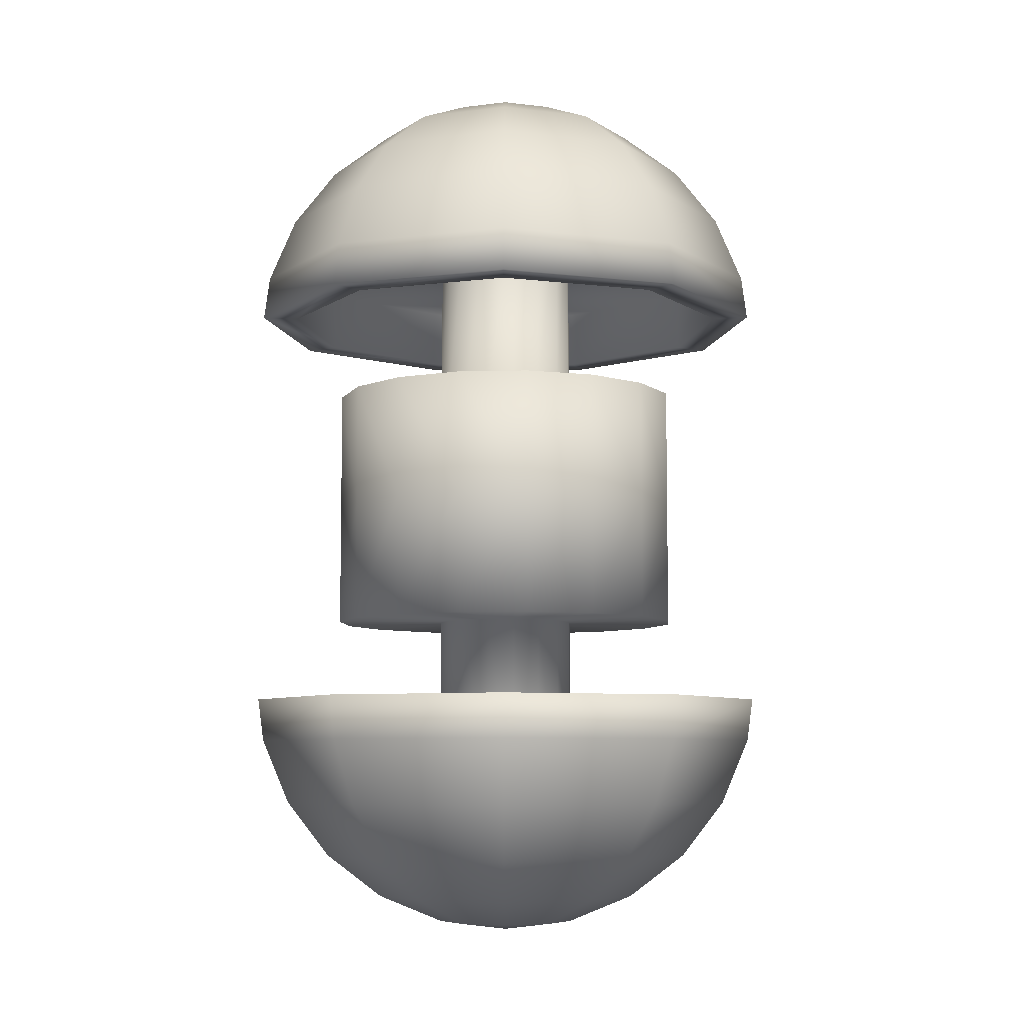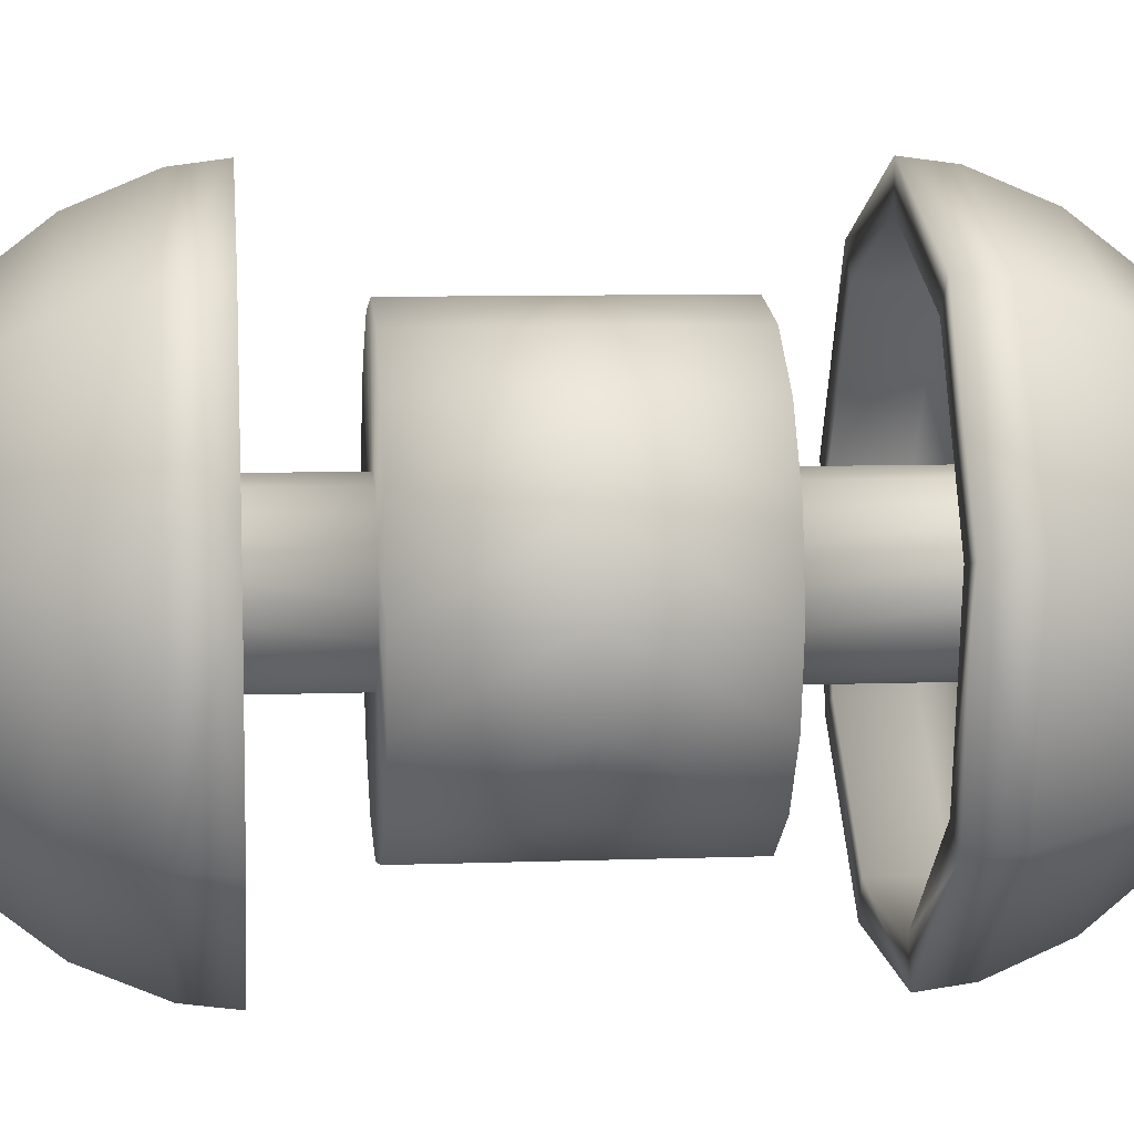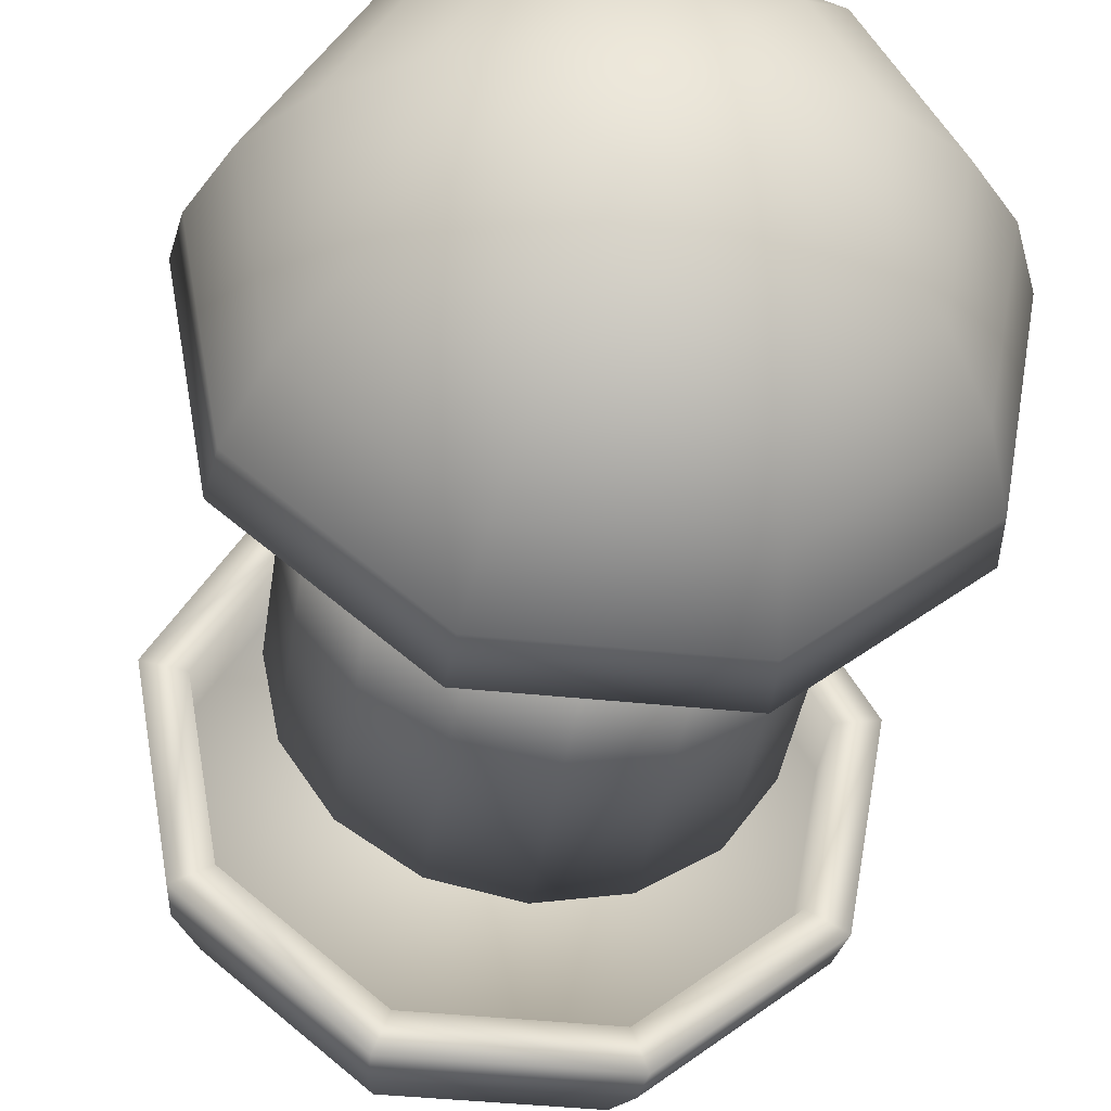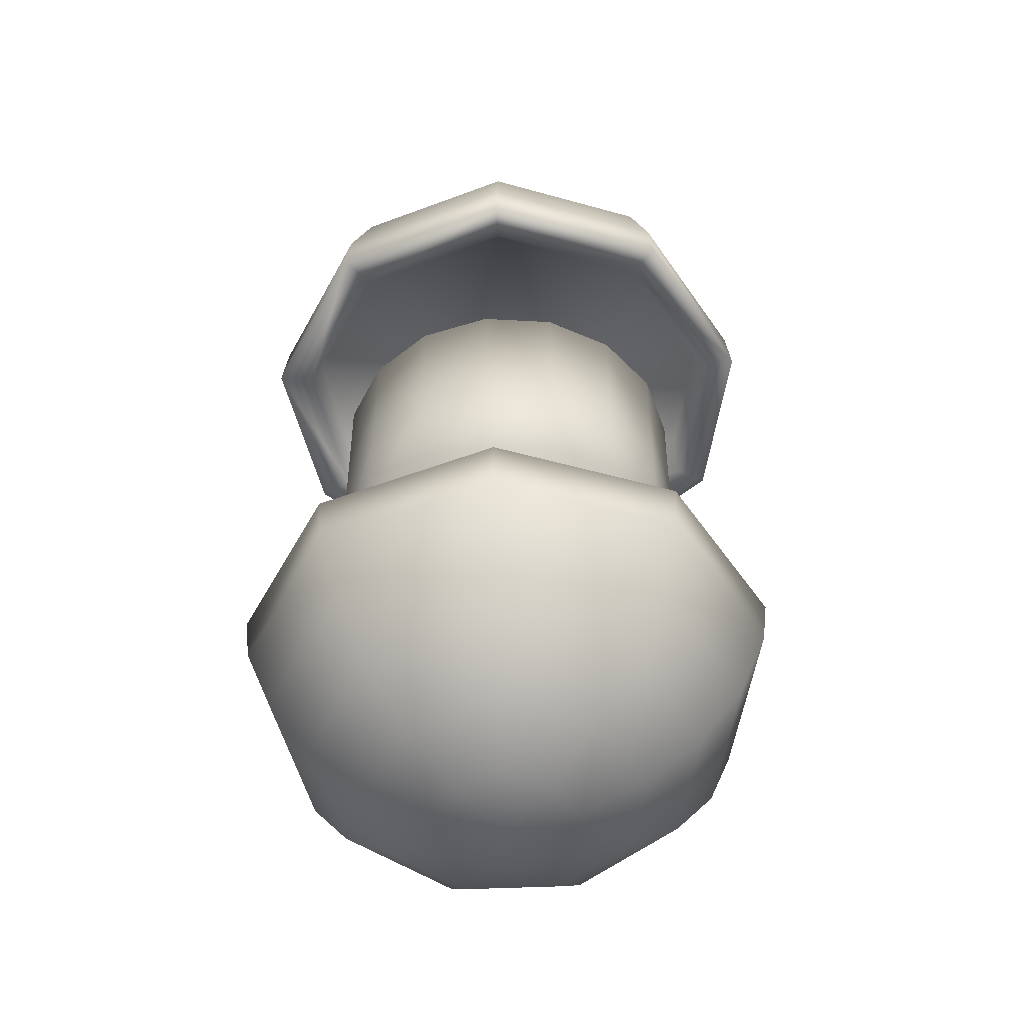
<metadata>
{"format":"obj","ext":"obj","renderer":"f3d","projection":"perspective","resolution":1024,"background":"white","views":[{"elev":-7.0,"azim":60.3,"up":"+Z"},{"elev":8.4,"azim":84.3,"up":"+Y"},{"elev":-37.5,"azim":-8.0,"up":"+Y"},{"elev":-49.1,"azim":142.7,"up":"+Z"}]}
</metadata>
<code>
g BellDeviceMesh
v 0.9239 0.3827 0
v 1 -4.371e-08 0
v 1 -4.371e-08 0.6822
v 0.9239 0.3827 0.6822
v 0.7071 0.7071 0
v 0.3618 0.1499 0.6822
v 0.3916 -1.259e-08 0.6822
v 0.7071 0.7071 0.6822
v 0.3827 0.9239 0
v 0.3618 0.1499 1.781
v 0.3916 -1.259e-08 1.781
v 0.2769 0.2769 1.781
v 0.2769 0.2769 0.6822
v 0.1499 0.3618 1.781
v 0.1499 0.3618 0.6822
v 2.72e-08 0.3916 1.781
v 0.3827 0.9239 0.6822
v 0 1 0
v 2.72e-08 0.3916 0.6822
v -0.1499 0.3618 1.781
v 0 1 0.6822
v -0.3827 0.9239 0
v -0.1499 0.3618 0.6822
v -0.2769 0.2769 1.781
v -0.3827 0.9239 0.6822
v -0.7071 0.7071 0
v -0.2769 0.2769 0.6822
v -0.3618 0.1499 1.781
v -0.7071 0.7071 0.6822
v -0.9239 0.3827 0
v -0.3618 0.1499 0.6822
v -0.3916 9.203e-09 1.781
v -0.9239 0.3827 0.6822
v -1 1.192e-08 0
v -0.3916 9.203e-09 0.6822
v -0.3618 -0.1499 1.781
v -1 1.192e-08 0.6822
v -0.9239 -0.3827 0
v -0.3618 -0.1499 0.6822
v -0.2769 -0.2769 1.781
v -0.9239 -0.3827 0.6822
v -0.7071 -0.7071 0
v -0.2769 -0.2769 0.6822
v -0.1499 -0.3618 1.781
v -0.7071 -0.7071 0.6822
v -0.3827 -0.9239 0
v -0.1499 -0.3618 0.6822
v 8.633e-08 -0.3916 1.781
v -0.3827 -0.9239 0.6822
v 1.51e-07 -1 0
v 8.633e-08 -0.3916 0.6822
v 0.1499 -0.3618 1.781
v 1.51e-07 -1 0.6822
v 0.3827 -0.9239 0
v 0.1499 -0.3618 0.6822
v 0.2769 -0.2769 1.781
v 0.3827 -0.9239 0.6822
v 0.7071 -0.7071 0
v 0.2769 -0.2769 0.6822
v 0.3618 -0.1499 1.781
v 0.7071 -0.7071 0.6822
v 0.9239 -0.3827 0
v 0.3618 -0.1499 0.6822
v 0.3916 -1.259e-08 1.781
v 0.3916 -1.259e-08 0.6822
v 0.9239 -0.3827 0.6822
v 1 -4.371e-08 0
v 1 -4.371e-08 0.6822
v 1.109 -0.6403 1.485
v 1.261 0.2224 1.485
v 0.8231 0.9809 1.485
v 0.438 -1.203 1.485
v -2.593e-07 1.281 1.485
v -0.438 -1.203 1.485
v -0.8231 0.9809 1.485
v -1.109 -0.6403 1.485
v -1.261 0.2224 1.485
v 0.9239 0.3827 0
v 1 -4.371e-08 -0.6822
v 1 -4.371e-08 0
v 0.9239 0.3827 -0.6822
v 0.7071 0.7071 0
v 0.3618 0.1499 -0.6822
v 0.3916 -1.259e-08 -0.6822
v 0.7071 0.7071 -0.6822
v 0.3827 0.9239 0
v 0.3618 0.1499 -1.781
v 0.3916 -1.259e-08 -1.781
v 0.2769 0.2769 -1.781
v 0.2769 0.2769 -0.6822
v 0.1499 0.3618 -1.781
v 0.1499 0.3618 -0.6822
v 2.72e-08 0.3916 -1.781
v 0.3827 0.9239 -0.6822
v 0 1 0
v 2.72e-08 0.3916 -0.6822
v -0.1499 0.3618 -1.781
v 0 1 -0.6822
v -0.3827 0.9239 0
v -0.1499 0.3618 -0.6822
v -0.2769 0.2769 -1.781
v -0.3827 0.9239 -0.6822
v -0.7071 0.7071 0
v -0.2769 0.2769 -0.6822
v -0.3618 0.1499 -1.781
v -0.7071 0.7071 -0.6822
v -0.9239 0.3827 0
v -0.3618 0.1499 -0.6822
v -0.3916 9.203e-09 -1.781
v -0.9239 0.3827 -0.6822
v -1 1.192e-08 0
v -0.3916 9.203e-09 -0.6822
v -0.3618 -0.1499 -1.781
v -1 1.192e-08 -0.6822
v -0.9239 -0.3827 0
v -0.3618 -0.1499 -0.6822
v -0.2769 -0.2769 -1.781
v -0.9239 -0.3827 -0.6822
v -0.7071 -0.7071 0
v -0.2769 -0.2769 -0.6822
v -0.1499 -0.3618 -1.781
v -0.7071 -0.7071 -0.6822
v -0.3827 -0.9239 0
v -0.1499 -0.3618 -0.6822
v 8.633e-08 -0.3916 -1.781
v -0.3827 -0.9239 -0.6822
v 1.51e-07 -1 0
v 8.633e-08 -0.3916 -0.6822
v 0.1499 -0.3618 -1.781
v 1.51e-07 -1 -0.6822
v 0.3827 -0.9239 0
v 0.1499 -0.3618 -0.6822
v 0.2769 -0.2769 -1.781
v 0.3827 -0.9239 -0.6822
v 0.7071 -0.7071 0
v 0.2769 -0.2769 -0.6822
v 0.3618 -0.1499 -1.781
v 0.7071 -0.7071 -0.6822
v 0.9239 -0.3827 0
v 0.3618 -0.1499 -0.6822
v 0.3916 -1.259e-08 -1.781
v 0.3916 -1.259e-08 -0.6822
v 0.9239 -0.3827 -0.6822
v 1 -4.371e-08 0
v 1 -4.371e-08 -0.6822
v 0.8231 0.9809 -1.485
v 1.261 0.2224 -1.485
v 1.109 -0.6403 -1.485
v 0.438 -1.203 -1.485
v -2.593e-07 1.281 -1.485
v -0.438 -1.203 -1.485
v -0.8231 0.9809 -1.485
v -1.109 -0.6403 -1.485
v -1.261 0.2224 -1.485
v 1.109 -0.6403 1.149
v 1.109 -0.6403 1.485
v 0.438 -1.203 1.485
v 0.438 -1.203 1.149
v -0.438 -1.203 1.485
v 1.261 0.2224 1.149
v 1.261 0.2224 1.485
v -0.438 -1.203 1.149
v -1.109 -0.6403 1.485
v 0.8231 0.9809 1.149
v 0.8231 0.9809 1.485
v -1.109 -0.6403 1.149
v -1.261 0.2224 1.485
v -2.529e-07 1.281 1.149
v -2.593e-07 1.281 1.485
v -1.261 0.2224 1.149
v -0.8231 0.9809 1.485
v -0.8231 0.9809 1.149
v 0.5063 -1.391 1.149
v -0.5063 -1.391 1.149
v -1.282 -0.7402 1.149
v -1.458 0.2571 1.149
v -0.9516 1.134 1.149
v -2.915e-07 1.48 1.149
v 1.282 -0.7402 1.149
v 0.9516 1.134 1.149
v 1.458 0.2571 1.149
v -1.427 0.2516 1.388
v -0.9313 1.11 1.388
v -3.466e-07 1.449 1.388
v 0.9313 1.11 1.388
v 1.427 0.2516 1.388
v 1.255 -0.7244 1.388
v -1.255 -0.7244 1.388
v 0.4955 -1.362 1.388
v -0.4955 -1.362 1.388
v -0.835 0.9951 1.75
v -2.572e-07 1.299 1.75
v 0.835 0.9951 1.75
v 1.279 0.2256 1.75
v 1.125 -0.6495 1.75
v -1.279 0.2256 1.75
v -1.125 -0.6495 1.75
v 0.4443 -1.221 1.75
v -0.4443 -1.221 1.75
v 0.6818 0.8125 2.061
v 1.045 0.1842 2.061
v -2.125e-07 1.061 2.061
v -0.6818 0.8125 2.061
v 0.9186 -0.5303 2.061
v -1.045 0.1842 2.061
v -0.9186 -0.5303 2.061
v 0.3628 -0.9967 2.061
v -0.3628 -0.9967 2.061
v 0.4821 0.5745 2.299
v 0.7386 0.1302 2.299
v -2.349e-07 0.75 2.299
v -0.4821 0.5745 2.299
v 0.6495 -0.375 2.299
v -0.7386 0.1302 2.299
v -0.6495 -0.375 2.299
v 0.2565 -0.7048 2.299
v -0.2565 -0.7048 2.299
v 0.2495 0.2974 2.449
v 0.3823 0.06742 2.449
v -3.913e-07 -3.906e-08 2.5
v -1.008e-07 0.3882 2.449
v 0.3362 -0.1941 2.449
v -0.2495 0.2974 2.449
v 0.1328 -0.3648 2.449
v -0.3823 0.06742 2.449
v -0.1328 -0.3648 2.449
v -0.3362 -0.1941 2.449
v 1.109 -0.6403 -1.149
v 0.438 -1.203 -1.149
v 0.438 -1.203 -1.485
v 1.109 -0.6403 -1.485
v -0.438 -1.203 -1.485
v 1.261 0.2224 -1.149
v 1.261 0.2224 -1.485
v -0.438 -1.203 -1.149
v -1.109 -0.6403 -1.485
v 0.8231 0.9809 -1.149
v 0.8231 0.9809 -1.485
v -1.109 -0.6403 -1.149
v -1.261 0.2224 -1.485
v -2.529e-07 1.281 -1.149
v -2.593e-07 1.281 -1.485
v -1.261 0.2224 -1.149
v -0.8231 0.9809 -1.485
v -0.8231 0.9809 -1.149
v 0.5063 -1.391 -1.149
v -0.5063 -1.391 -1.149
v -1.282 -0.7402 -1.149
v -1.458 0.2571 -1.149
v -0.9516 1.134 -1.149
v -2.915e-07 1.48 -1.149
v 1.282 -0.7402 -1.149
v 0.9516 1.134 -1.149
v 1.458 0.2571 -1.149
v -1.427 0.2516 -1.388
v -0.9313 1.11 -1.388
v -3.466e-07 1.449 -1.388
v 0.9313 1.11 -1.388
v 1.427 0.2516 -1.388
v 1.255 -0.7244 -1.388
v -1.255 -0.7244 -1.388
v 0.4955 -1.362 -1.388
v -0.4955 -1.362 -1.388
v -0.835 0.9951 -1.75
v -2.572e-07 1.299 -1.75
v 0.835 0.9951 -1.75
v 1.279 0.2256 -1.75
v 1.125 -0.6495 -1.75
v -1.279 0.2256 -1.75
v 0.4443 -1.221 -1.75
v -0.4443 -1.221 -1.75
v -1.125 -0.6495 -1.75
v 0.6818 0.8125 -2.061
v 1.045 0.1842 -2.061
v -2.125e-07 1.061 -2.061
v 0.9186 -0.5303 -2.061
v 0.3628 -0.9967 -2.061
v -0.6818 0.8125 -2.061
v -0.3628 -0.9967 -2.061
v -0.9186 -0.5303 -2.061
v -1.045 0.1842 -2.061
v 0.4821 0.5745 -2.299
v 0.7386 0.1302 -2.299
v 0.6495 -0.375 -2.299
v 0.2565 -0.7048 -2.299
v -0.2565 -0.7048 -2.299
v -2.349e-07 0.75 -2.299
v -0.6495 -0.375 -2.299
v -0.7386 0.1302 -2.299
v -0.4821 0.5745 -2.299
v 0.3823 0.06742 -2.449
v 0.3362 -0.1941 -2.449
v -3.913e-07 -3.906e-08 -2.5
v 0.2495 0.2974 -2.449
v 0.1328 -0.3648 -2.449
v -1.008e-07 0.3882 -2.449
v -0.1328 -0.3648 -2.449
v -0.2495 0.2974 -2.449
v -0.3362 -0.1941 -2.449
v -0.3823 0.06742 -2.449
g BellDeviceMesh_0
f 3 2 1
f 4 3 1
f 4 1 5
f 4 6 3
f 6 7 3
f 8 4 5
f 8 5 9
f 6 10 7
f 10 11 7
f 12 10 6
f 13 6 4
f 13 12 6
f 8 13 4
f 14 12 13
f 15 14 13
f 15 13 8
f 16 14 15
f 17 8 9
f 17 15 8
f 17 9 18
f 19 16 15
f 19 15 17
f 20 16 19
f 21 17 18
f 21 19 17
f 21 18 22
f 23 20 19
f 23 19 21
f 24 20 23
f 25 21 22
f 25 23 21
f 25 22 26
f 27 24 23
f 27 23 25
f 28 24 27
f 29 25 26
f 29 27 25
f 29 26 30
f 31 28 27
f 31 27 29
f 32 28 31
f 33 29 30
f 33 31 29
f 33 30 34
f 35 32 31
f 35 31 33
f 36 32 35
f 37 33 34
f 37 35 33
f 37 34 38
f 39 36 35
f 39 35 37
f 40 36 39
f 41 37 38
f 41 39 37
f 41 38 42
f 43 40 39
f 43 39 41
f 44 40 43
f 45 41 42
f 45 43 41
f 45 42 46
f 47 44 43
f 47 43 45
f 48 44 47
f 49 45 46
f 49 47 45
f 49 46 50
f 51 48 47
f 51 47 49
f 52 48 51
f 53 49 50
f 53 51 49
f 53 50 54
f 55 52 51
f 55 51 53
f 56 52 55
f 57 53 54
f 57 55 53
f 57 54 58
f 59 56 55
f 59 55 57
f 60 56 59
f 61 57 58
f 61 59 57
f 61 58 62
f 63 60 59
f 63 59 61
f 64 60 63
f 65 64 63
f 66 61 62
f 66 63 61
f 65 63 66
f 66 62 67
f 68 65 66
f 68 66 67
f 71 70 69
f 69 72 71
f 72 73 71
f 72 74 73
f 74 75 73
f 74 76 75
f 76 77 75
f 80 79 78
f 79 81 78
f 78 81 82
f 83 81 79
f 84 83 79
f 81 85 82
f 82 85 86
f 87 83 84
f 88 87 84
f 87 89 83
f 83 90 81
f 89 90 83
f 90 85 81
f 89 91 90
f 91 92 90
f 90 92 85
f 91 93 92
f 85 94 86
f 92 94 85
f 86 94 95
f 93 96 92
f 92 96 94
f 93 97 96
f 94 98 95
f 96 98 94
f 95 98 99
f 97 100 96
f 96 100 98
f 97 101 100
f 98 102 99
f 100 102 98
f 99 102 103
f 101 104 100
f 100 104 102
f 101 105 104
f 102 106 103
f 104 106 102
f 103 106 107
f 105 108 104
f 104 108 106
f 105 109 108
f 106 110 107
f 108 110 106
f 107 110 111
f 109 112 108
f 108 112 110
f 109 113 112
f 110 114 111
f 112 114 110
f 111 114 115
f 113 116 112
f 112 116 114
f 113 117 116
f 114 118 115
f 116 118 114
f 115 118 119
f 117 120 116
f 116 120 118
f 117 121 120
f 118 122 119
f 120 122 118
f 119 122 123
f 121 124 120
f 120 124 122
f 121 125 124
f 122 126 123
f 124 126 122
f 123 126 127
f 125 128 124
f 124 128 126
f 125 129 128
f 126 130 127
f 128 130 126
f 127 130 131
f 129 132 128
f 128 132 130
f 129 133 132
f 130 134 131
f 132 134 130
f 131 134 135
f 133 136 132
f 132 136 134
f 133 137 136
f 134 138 135
f 136 138 134
f 135 138 139
f 137 140 136
f 136 140 138
f 137 141 140
f 141 142 140
f 138 143 139
f 140 143 138
f 140 142 143
f 139 143 144
f 142 145 143
f 143 145 144
f 148 147 146
f 146 149 148
f 146 150 149
f 150 151 149
f 150 152 151
f 152 153 151
f 152 154 153
f 157 156 155
f 158 157 155
f 159 157 158
f 155 156 160
f 156 161 160
f 162 159 158
f 163 159 162
f 160 161 164
f 161 165 164
f 166 163 162
f 167 163 166
f 164 165 168
f 165 169 168
f 170 167 166
f 171 167 170
f 169 171 172
f 168 169 172
f 172 171 170
f 162 158 173
f 166 162 174
f 174 162 173
f 170 166 175
f 175 166 174
f 172 170 176
f 176 170 175
f 168 172 177
f 177 172 176
f 164 168 178
f 178 168 177
f 173 158 179
f 158 155 179
f 180 164 178
f 160 164 180
f 155 160 181
f 179 155 181
f 181 160 180
f 182 176 175
f 183 177 176
f 182 183 176
f 184 178 177
f 183 184 177
f 185 180 178
f 184 185 178
f 186 181 180
f 185 186 180
f 187 179 181
f 186 187 181
f 188 182 175
f 188 175 174
f 187 189 179
f 189 173 179
f 190 174 173
f 190 188 174
f 189 190 173
f 191 183 182
f 192 184 183
f 191 192 183
f 193 185 184
f 192 193 184
f 194 186 185
f 193 194 185
f 195 187 186
f 194 195 186
f 196 182 188
f 196 191 182
f 197 188 190
f 197 196 188
f 198 189 187
f 195 198 187
f 199 190 189
f 199 197 190
f 198 199 189
f 200 193 192
f 201 194 193
f 200 201 193
f 202 192 191
f 202 200 192
f 203 191 196
f 203 202 191
f 204 195 194
f 201 204 194
f 205 196 197
f 205 203 196
f 206 197 199
f 206 205 197
f 207 198 195
f 204 207 195
f 208 199 198
f 208 206 199
f 207 208 198
f 209 200 202
f 210 201 200
f 209 210 200
f 211 202 203
f 211 209 202
f 212 203 205
f 212 211 203
f 213 204 201
f 210 213 201
f 214 205 206
f 214 212 205
f 215 206 208
f 215 214 206
f 216 207 204
f 213 216 204
f 217 208 207
f 217 215 208
f 216 217 207
f 218 209 211
f 219 210 209
f 218 219 209
f 220 219 218
f 220 218 221
f 221 218 211
f 221 211 212
f 219 222 210
f 222 213 210
f 220 222 219
f 223 221 212
f 220 221 223
f 223 212 214
f 222 224 213
f 224 216 213
f 220 224 222
f 225 223 214
f 220 223 225
f 225 214 215
f 224 226 216
f 220 226 224
f 226 217 216
f 227 215 217
f 227 225 215
f 220 225 227
f 220 227 226
f 226 227 217
f 230 229 228
f 231 230 228
f 230 232 229
f 231 228 233
f 234 231 233
f 232 235 229
f 232 236 235
f 234 233 237
f 238 234 237
f 236 239 235
f 236 240 239
f 238 237 241
f 242 238 241
f 240 243 239
f 240 244 243
f 244 242 245
f 242 241 245
f 244 245 243
f 229 235 246
f 235 239 247
f 235 247 246
f 239 243 248
f 239 248 247
f 243 245 249
f 243 249 248
f 245 241 250
f 245 250 249
f 241 237 251
f 241 251 250
f 229 246 252
f 228 229 252
f 237 253 251
f 237 233 253
f 233 228 254
f 228 252 254
f 233 254 253
f 249 255 248
f 250 256 249
f 256 255 249
f 251 257 250
f 257 256 250
f 253 258 251
f 258 257 251
f 254 259 253
f 259 258 253
f 252 260 254
f 260 259 254
f 255 261 248
f 248 261 247
f 262 260 252
f 246 262 252
f 247 263 246
f 261 263 247
f 263 262 246
f 256 264 255
f 257 265 256
f 265 264 256
f 258 266 257
f 266 265 257
f 259 267 258
f 267 266 258
f 260 268 259
f 268 267 259
f 255 269 261
f 264 269 255
f 262 270 260
f 270 268 260
f 263 271 262
f 271 270 262
f 261 272 263
f 269 272 261
f 272 271 263
f 266 273 265
f 267 274 266
f 274 273 266
f 265 275 264
f 273 275 265
f 268 276 267
f 276 274 267
f 270 277 268
f 277 276 268
f 264 278 269
f 275 278 264
f 271 279 270
f 279 277 270
f 272 280 271
f 280 279 271
f 269 281 272
f 278 281 269
f 281 280 272
f 273 282 275
f 274 283 273
f 283 282 273
f 276 284 274
f 284 283 274
f 277 285 276
f 285 284 276
f 279 286 277
f 286 285 277
f 275 287 278
f 282 287 275
f 280 288 279
f 288 286 279
f 281 289 280
f 289 288 280
f 278 290 281
f 287 290 278
f 290 289 281
f 283 291 282
f 284 292 283
f 292 291 283
f 292 293 291
f 291 293 294
f 291 294 282
f 282 294 287
f 295 292 284
f 295 293 292
f 285 295 284
f 294 296 287
f 287 296 290
f 294 293 296
f 297 295 285
f 297 293 295
f 286 297 285
f 296 298 290
f 290 298 289
f 296 293 298
f 299 297 286
f 299 293 297
f 288 299 286
f 289 300 288
f 298 300 289
f 298 293 300
f 300 299 288
f 300 293 299

</code>
